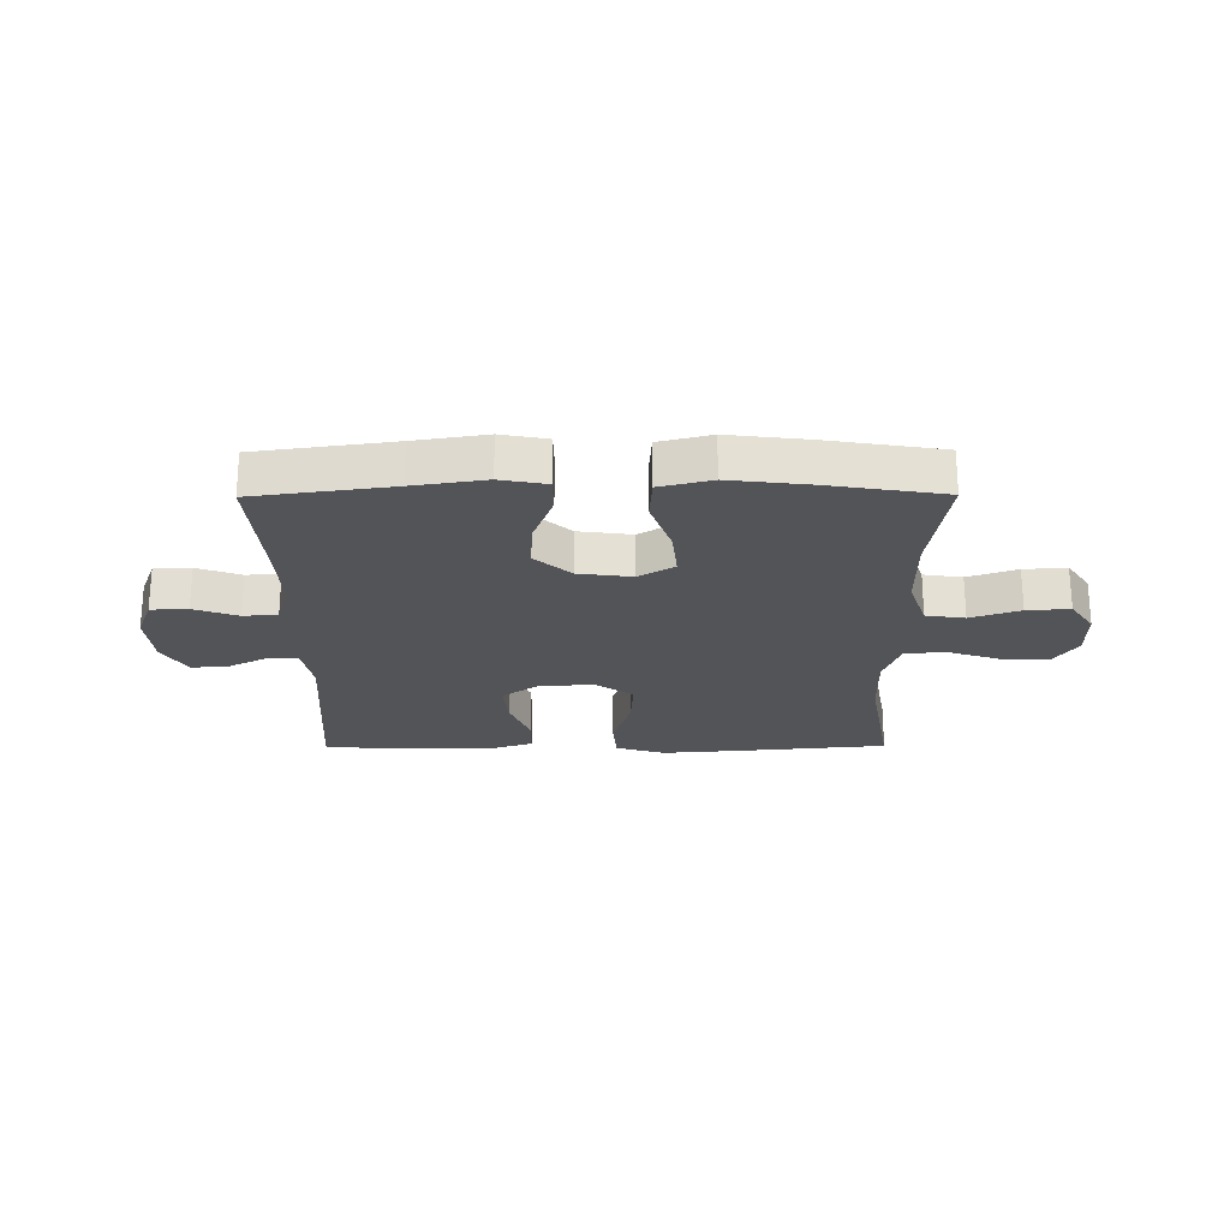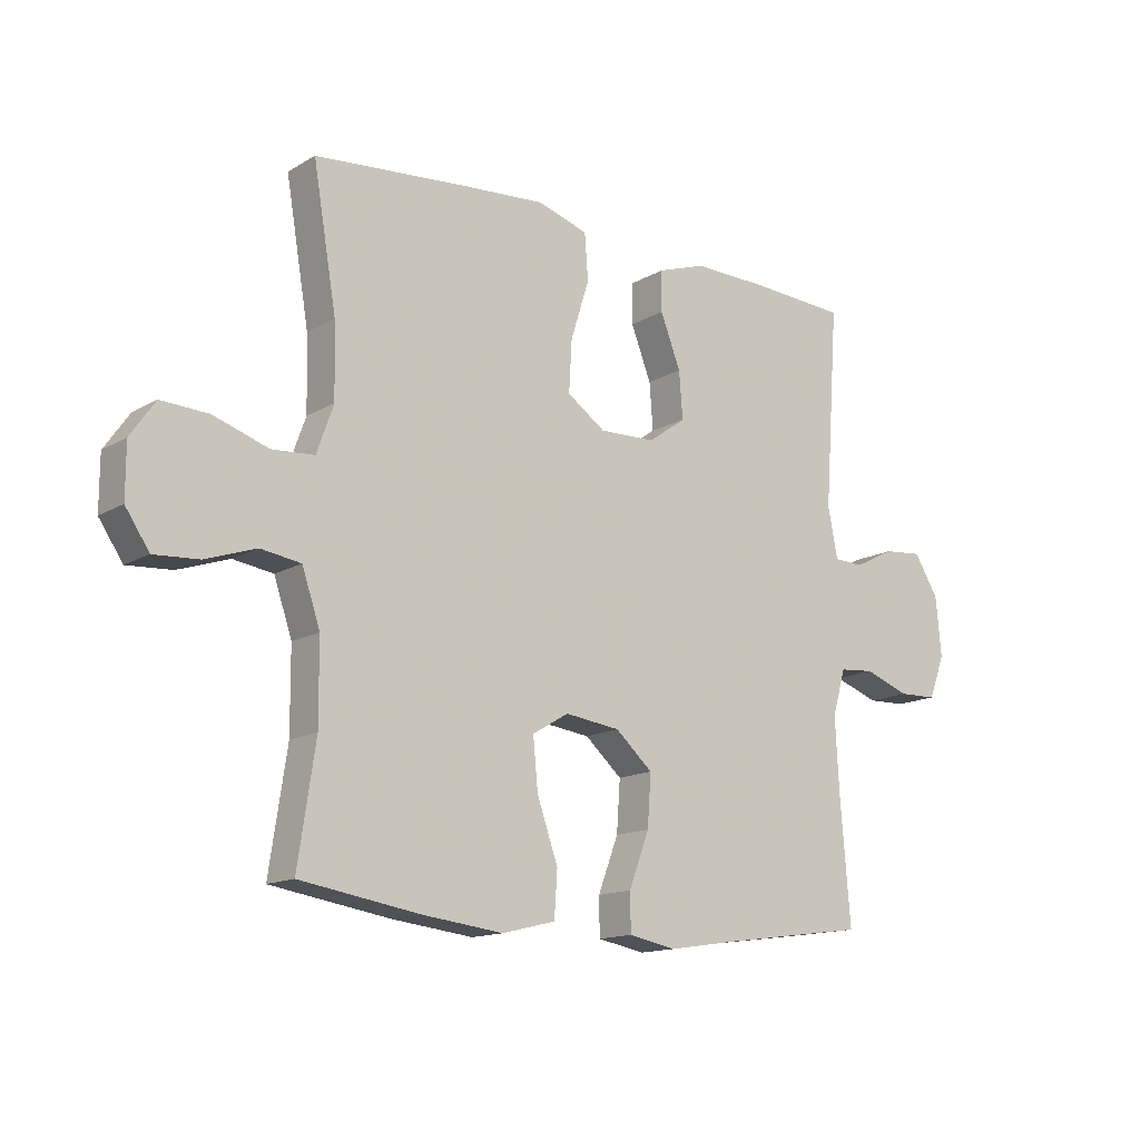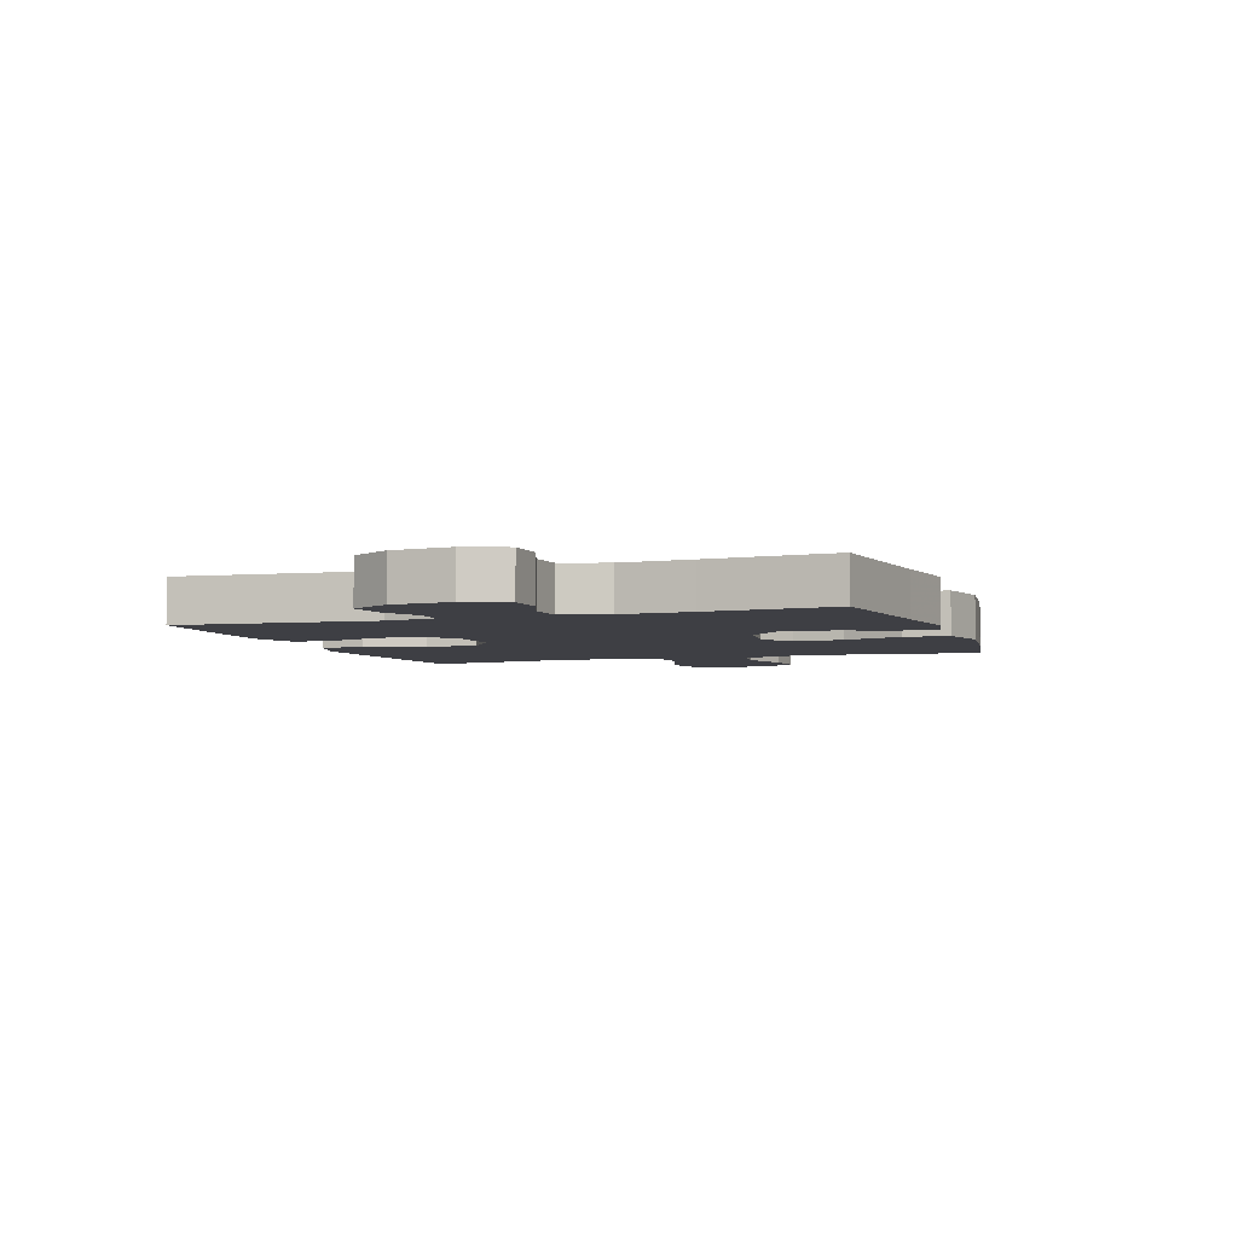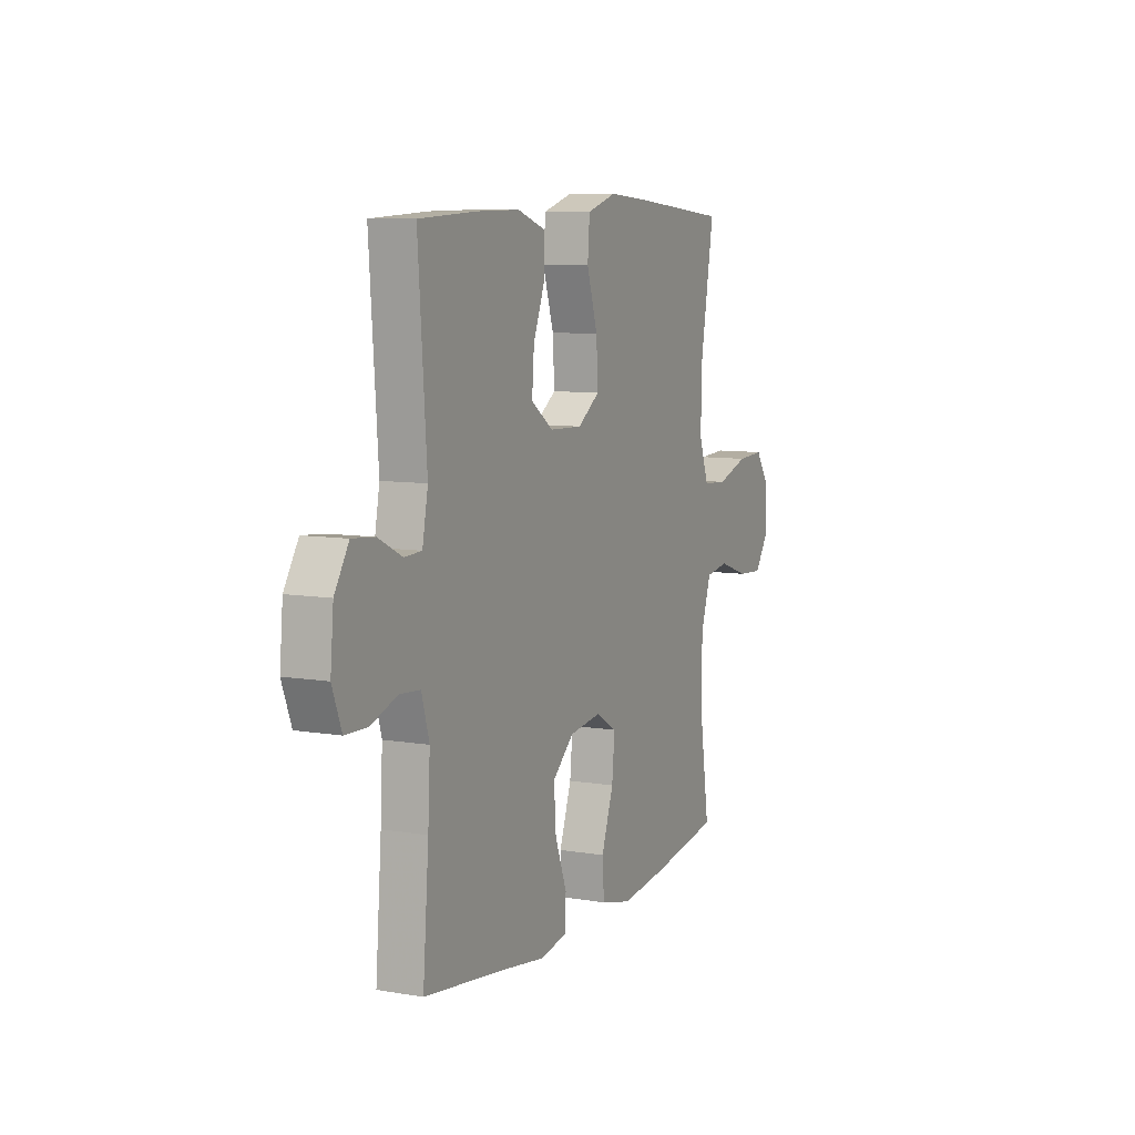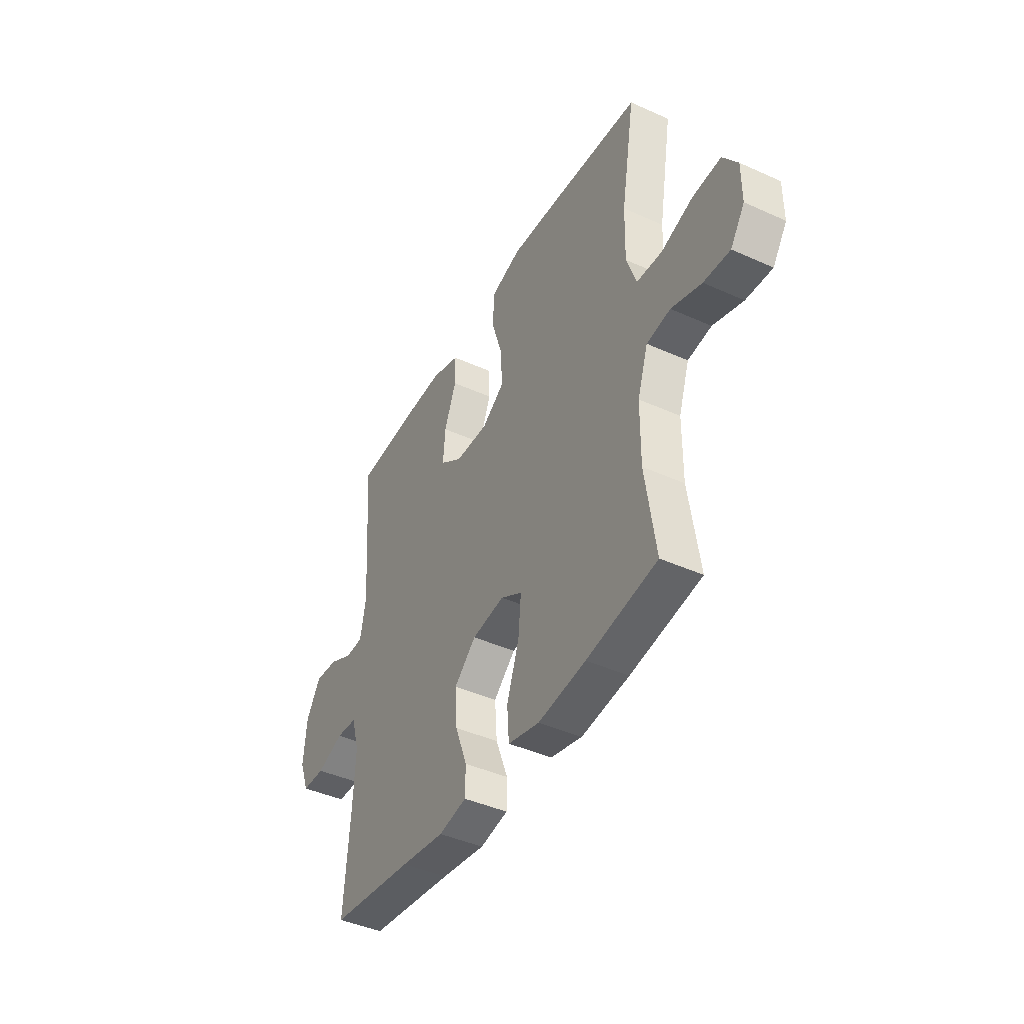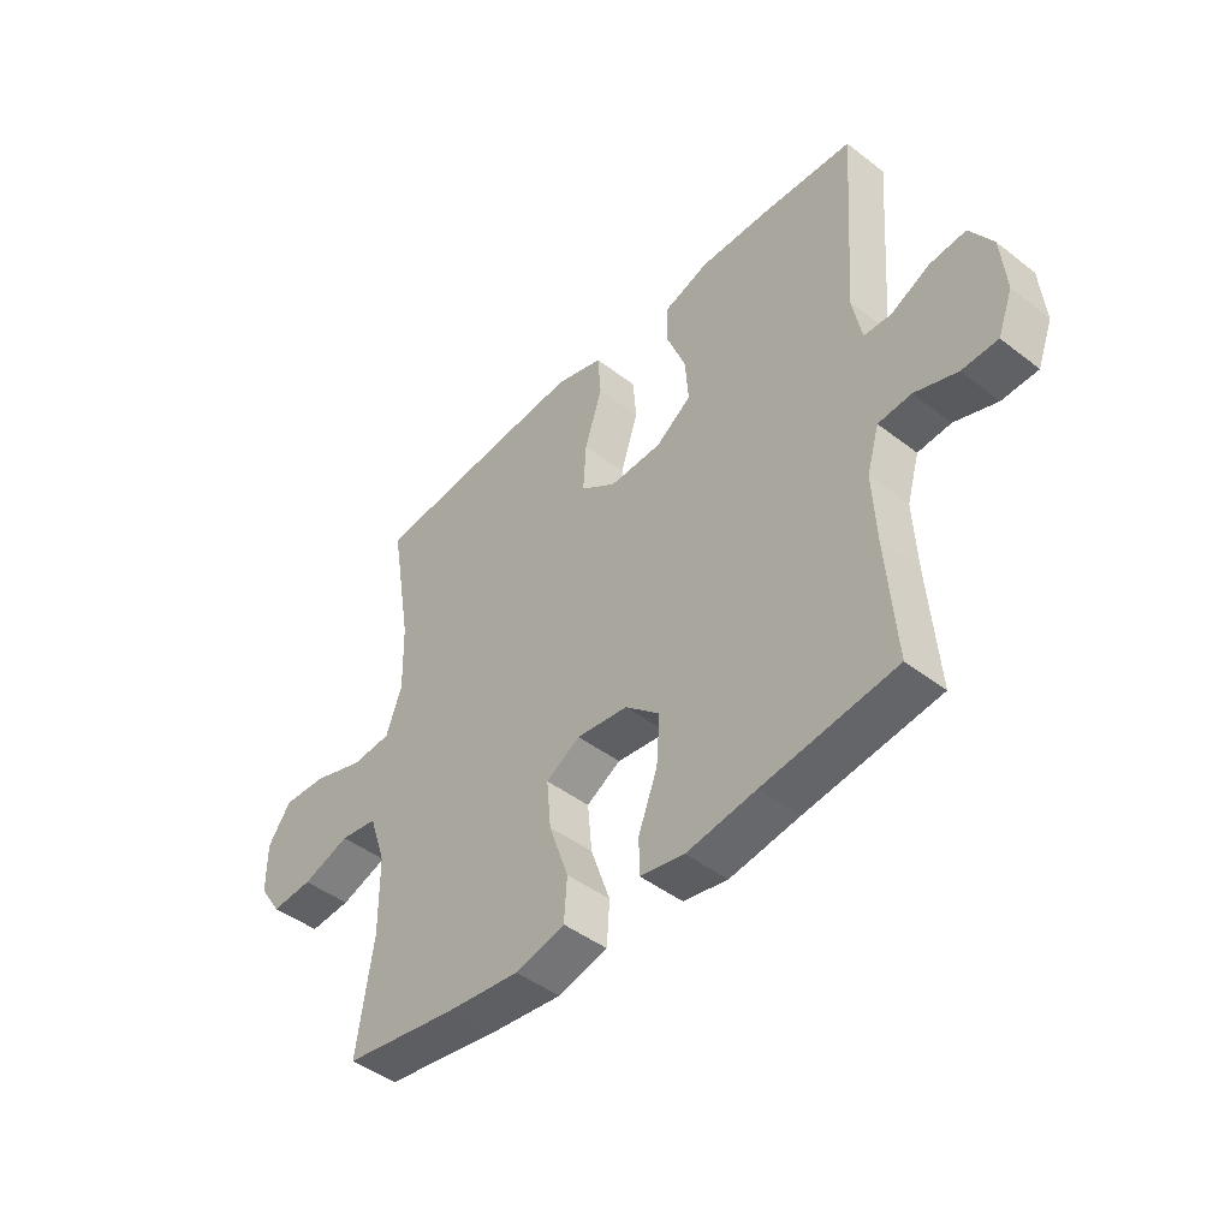
<metadata>
{"format":"obj","ext":"obj","renderer":"f3d","projection":"perspective","resolution":1024,"background":"white","views":[{"elev":-23.6,"azim":-179.6,"up":"+Y"},{"elev":-14.3,"azim":-38.5,"up":"+Z"},{"elev":-4.5,"azim":108.7,"up":"+Y"},{"elev":8.4,"azim":114.8,"up":"+Z"},{"elev":-42.9,"azim":-118.2,"up":"+Z"},{"elev":-45.4,"azim":48.4,"up":"+Z"}]}
</metadata>
<code>
v -0.5 0.07 0.5
v -0.236 0.07 0.524
v -0.106 0.07 0.534
v -0.021 0.07 0.508
v -0.015 0.07 0.432
v -0.046 0.07 0.333
v -0.051 0.07 0.247
v 0.013 0.07 0.203
v 0.107 0.07 0.206
v 0.17 0.07 0.251
v 0.164 0.07 0.329
v 0.13 0.07 0.416
v 0.131 0.07 0.484
v 0.211 0.07 0.511
v 0.336 0.07 0.509
v 0.5 0.07 0.5
v 0.476 0.07 0.168
v 0.492 0.07 0.084
v 0.542 0.07 0.082
v 0.61 0.07 0.116
v 0.675 0.07 0.122
v 0.716 0.07 0.056
v 0.725 0.07 -0.043
v 0.698 0.07 -0.114
v 0.634 0.07 -0.116
v 0.558 0.07 -0.089
v 0.499 0.07 -0.094
v 0.477 0.07 -0.17
v 0.483 0.07 -0.288
v 0.5 0.07 -0.5
v 0.264 0.07 -0.532
v 0.14 0.07 -0.551
v 0.061 0.07 -0.536
v 0.06 0.07 -0.473
v 0.094 0.07 -0.383
v 0.1 0.07 -0.298
v 0.038 0.07 -0.243
v -0.054 0.07 -0.231
v -0.115 0.07 -0.267
v -0.107 0.07 -0.351
v -0.072 0.07 -0.451
v -0.077 0.07 -0.526
v -0.166 0.07 -0.548
v -0.301 0.07 -0.532
v -0.5 0.07 -0.5
v -0.471 0.07 -0.306
v -0.472 0.07 -0.172
v -0.502 0.07 -0.083
v -0.569 0.07 -0.073
v -0.654 0.07 -0.102
v -0.728 0.07 -0.107
v -0.768 0.07 -0.048
v -0.768 0.07 0.04
v -0.727 0.07 0.099
v -0.648 0.07 0.095
v -0.557 0.07 0.065
v -0.486 0.07 0.07
v -0.458 0.07 0.149
v -0.461 0.07 0.27
v -0.5 0 0.5
v -0.236 0 0.524
v -0.106 0 0.534
v -0.021 0 0.508
v -0.015 0 0.432
v -0.046 0 0.333
v -0.051 0 0.247
v 0.013 0 0.203
v 0.107 0 0.206
v 0.17 0 0.251
v 0.164 0 0.329
v 0.13 0 0.416
v 0.131 0 0.484
v 0.211 0 0.511
v 0.336 0 0.509
v 0.5 0 0.5
v 0.476 0 0.168
v 0.492 0 0.084
v 0.542 0 0.082
v 0.61 0 0.116
v 0.675 0 0.122
v 0.716 0 0.056
v 0.725 0 -0.043
v 0.698 0 -0.114
v 0.634 0 -0.116
v 0.558 0 -0.089
v 0.499 0 -0.094
v 0.477 0 -0.17
v 0.483 0 -0.288
v 0.5 0 -0.5
v 0.264 0 -0.532
v 0.14 0 -0.551
v 0.061 0 -0.536
v 0.06 0 -0.473
v 0.094 0 -0.383
v 0.1 0 -0.298
v 0.038 0 -0.243
v -0.054 0 -0.231
v -0.115 0 -0.267
v -0.107 0 -0.351
v -0.072 0 -0.451
v -0.077 0 -0.526
v -0.166 0 -0.548
v -0.301 0 -0.532
v -0.5 0 -0.5
v -0.471 0 -0.306
v -0.472 0 -0.172
v -0.502 0 -0.083
v -0.569 0 -0.073
v -0.654 0 -0.102
v -0.728 0 -0.107
v -0.768 0 -0.048
v -0.768 0 0.04
v -0.727 0 0.099
v -0.648 0 0.095
v -0.557 0 0.065
v -0.486 0 0.07
v -0.458 0 0.149
v -0.461 0 0.27
f 53 54 55 56
f 53 56 57
f 52 53 57
f 49 50 51 52
f 49 52 57
f 48 49 57
f 47 48 57 58
f 43 44 45 46
f 43 46 47 58
f 40 41 42 43
f 39 40 43 58
f 32 33 34 35
f 31 32 35 36
f 29 30 31 36
f 28 29 36 37
f 23 24 25 26
f 23 26 27
f 22 23 27
f 19 20 21 22
f 18 19 22 27
f 17 18 27 28
f 15 16 17
f 11 12 13 14
f 10 11 14 15
f 3 4 5 6
f 3 6 7
f 59 1 2 3
f 59 3 7
f 38 39 58 59
f 38 59 7 8
f 37 38 8 9
f 28 37 9 10
f 10 15 17 28
f 115 114 113 112
f 116 115 112
f 116 112 111
f 111 110 109 108
f 116 111 108
f 116 108 107
f 117 116 107 106
f 105 104 103 102
f 117 106 105 102
f 102 101 100 99
f 117 102 99 98
f 94 93 92 91
f 95 94 91 90
f 95 90 89 88
f 96 95 88 87
f 85 84 83 82
f 86 85 82
f 86 82 81
f 81 80 79 78
f 86 81 78 77
f 87 86 77 76
f 76 75 74
f 73 72 71 70
f 74 73 70 69
f 65 64 63 62
f 66 65 62
f 62 61 60 118
f 66 62 118
f 118 117 98 97
f 67 66 118 97
f 68 67 97 96
f 69 68 96 87
f 87 76 74 69
f 1 60 61 2
f 2 61 62 3
f 3 62 63 4
f 4 63 64 5
f 5 64 65 6
f 6 65 66 7
f 7 66 67 8
f 8 67 68 9
f 9 68 69 10
f 10 69 70 11
f 11 70 71 12
f 12 71 72 13
f 13 72 73 14
f 14 73 74 15
f 15 74 75 16
f 16 75 76 17
f 17 76 77 18
f 18 77 78 19
f 19 78 79 20
f 20 79 80 21
f 21 80 81 22
f 22 81 82 23
f 23 82 83 24
f 24 83 84 25
f 25 84 85 26
f 26 85 86 27
f 27 86 87 28
f 28 87 88 29
f 29 88 89 30
f 30 89 90 31
f 31 90 91 32
f 32 91 92 33
f 33 92 93 34
f 34 93 94 35
f 35 94 95 36
f 36 95 96 37
f 37 96 97 38
f 38 97 98 39
f 39 98 99 40
f 40 99 100 41
f 41 100 101 42
f 42 101 102 43
f 43 102 103 44
f 44 103 104 45
f 45 104 105 46
f 46 105 106 47
f 47 106 107 48
f 48 107 108 49
f 49 108 109 50
f 50 109 110 51
f 51 110 111 52
f 52 111 112 53
f 53 112 113 54
f 54 113 114 55
f 55 114 115 56
f 56 115 116 57
f 57 116 117 58
f 58 117 118 59
f 59 118 60 1

</code>
